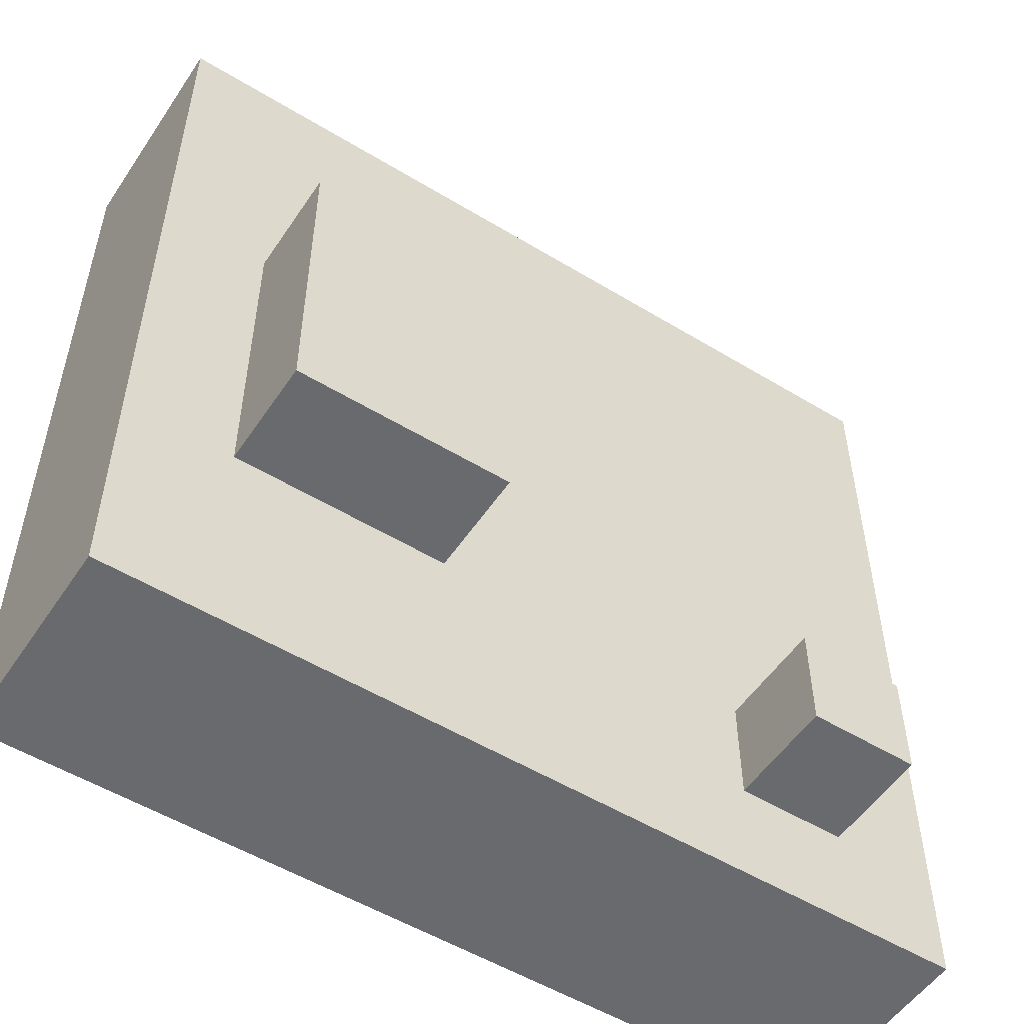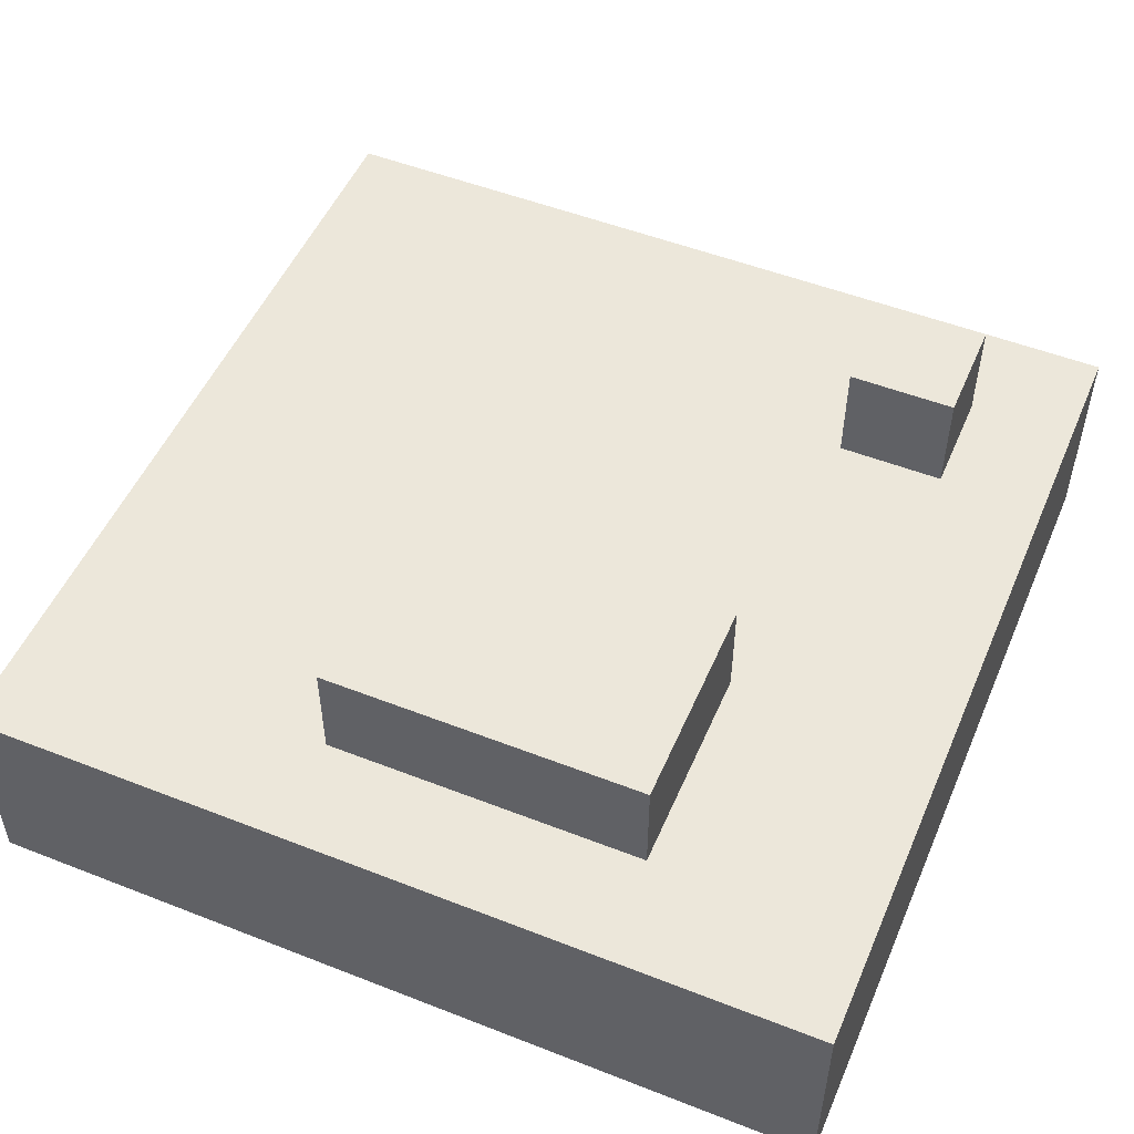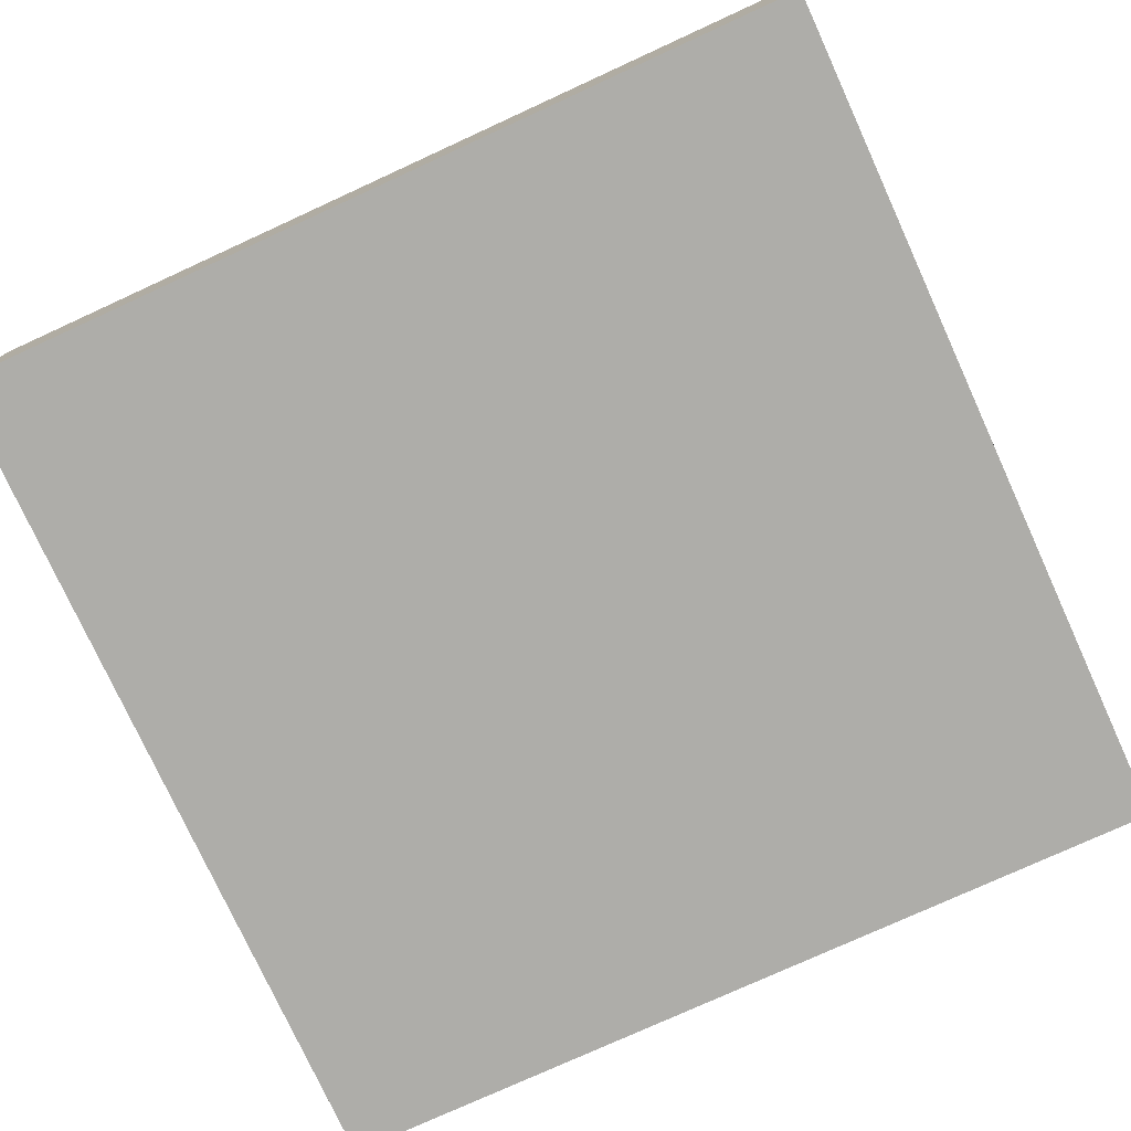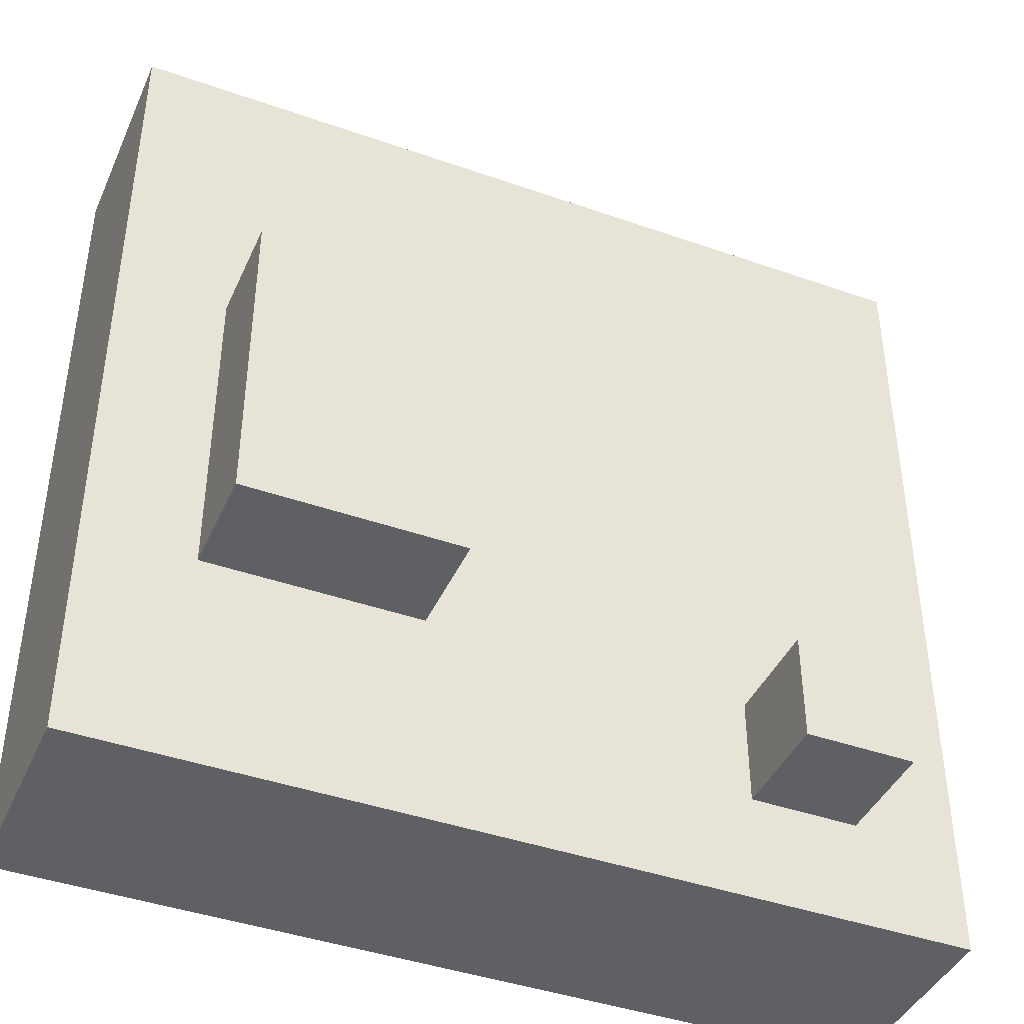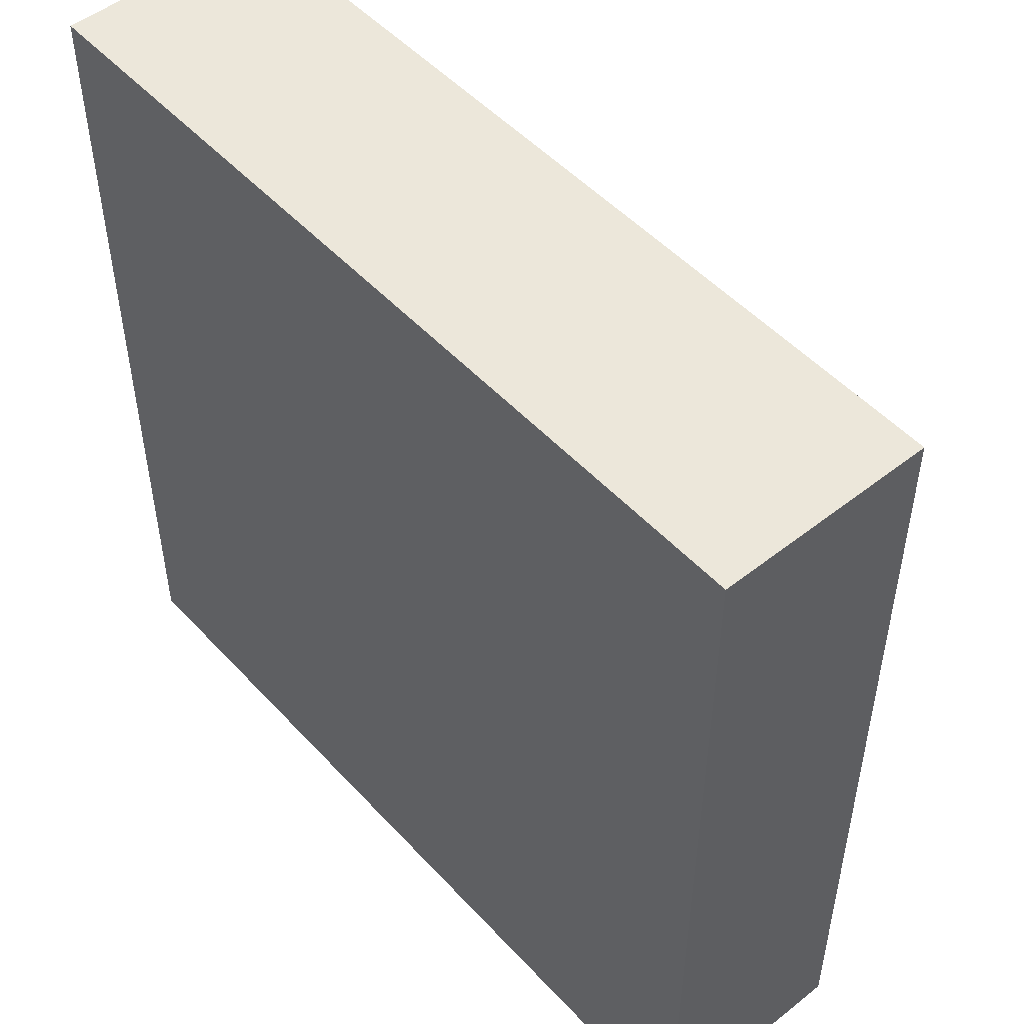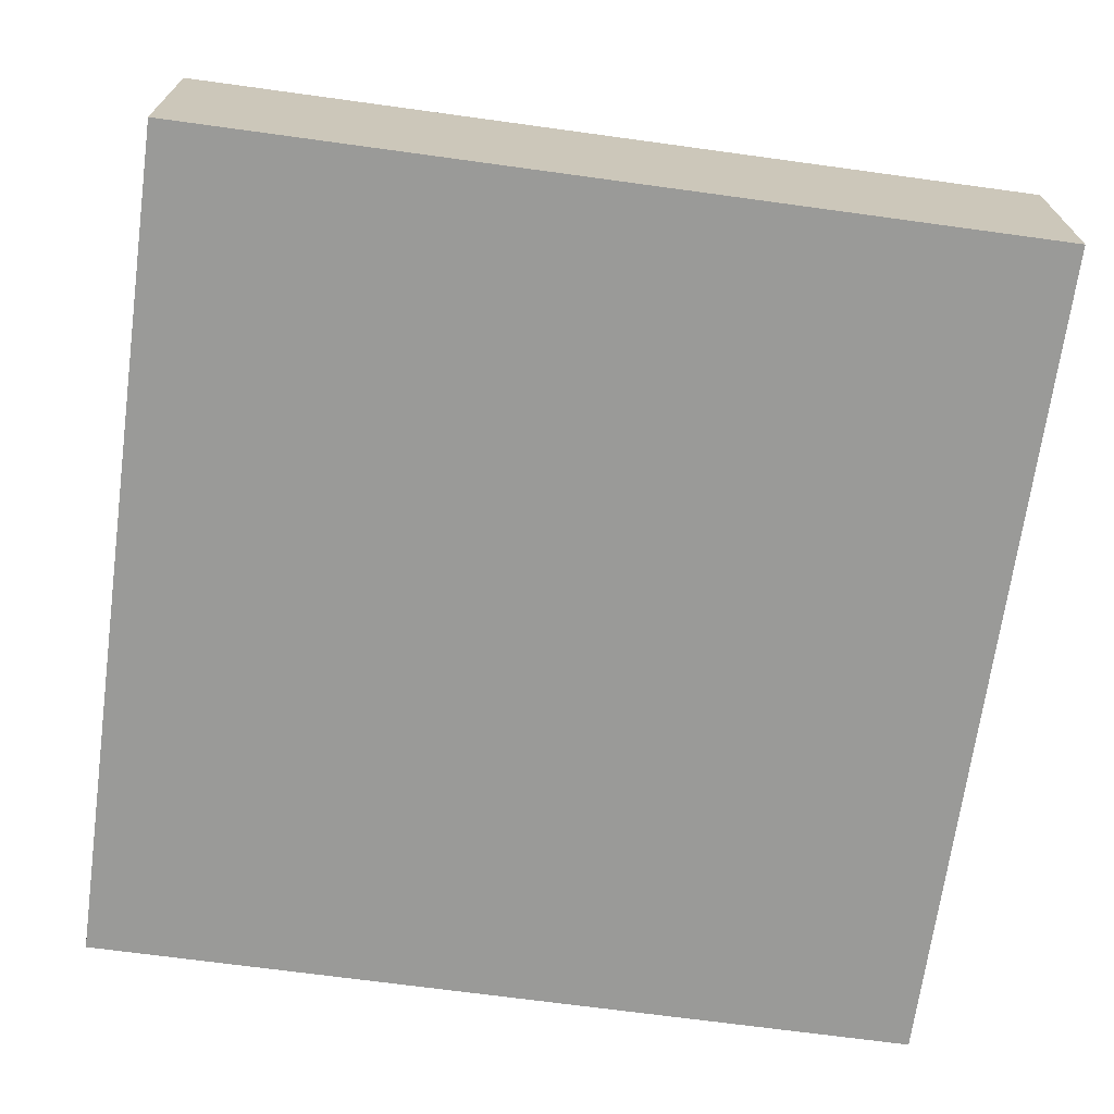
<metadata>
{"format":"obj","ext":"obj","renderer":"f3d","projection":"perspective","resolution":1024,"background":"white","views":[{"elev":-53.1,"azim":146.9,"up":"+Z"},{"elev":51.5,"azim":113.0,"up":"+Y"},{"elev":-77.1,"azim":-155.4,"up":"+Y"},{"elev":-42.1,"azim":157.1,"up":"+Z"},{"elev":50.4,"azim":49.2,"up":"+Z"},{"elev":-69.2,"azim":172.2,"up":"+Y"}]}
</metadata>
<code>
o
v 0 2 0
v 0 2 -0.8
v 0 2.2 0
v 0 2.2 -0.8
v 0.1 2.2 -0.6
v 0.1 2.2 -0.7
v 0.1 2.3 -0.6
v 0.1 2.3 -0.7
v 0.5 2.2 -0.3
v 0.5 2.2 -0.5
v 0.5 2.2 -0.6
v 0.5 2.3 -0.3
v 0.5 2.3 -0.6
v 0.2 2.2 -0.6
v 0.2 2.2 -0.7
v 0.2 2.3 -0.6
v 0.2 2.3 -0.7
v 0.7 2.2 -0.3
v 0.7 2.2 -0.6
v 0.7 2.3 -0.3
v 0.7 2.3 -0.6
v 0.8 2 0
v 0.8 2 -0.8
v 0.8 2.2 0
v 0.8 2.2 -0.8
v 0 2 0
v 0 2.2 0
v 0.8 2 0
v 0.8 2.2 0
v 0.5 2.2 -0.3
v 0.5 2.3 -0.3
v 0.7 2.2 -0.3
v 0.7 2.3 -0.3
v 0.1 2.2 -0.6
v 0.1 2.3 -0.6
v 0.2 2.2 -0.6
v 0.2 2.3 -0.6
v 0.5 2.2 -0.6
v 0.5 2.3 -0.6
v 0.7 2.2 -0.6
v 0.7 2.3 -0.6
v 0.1 2.2 -0.7
v 0.1 2.3 -0.7
v 0.2 2.2 -0.7
v 0.2 2.3 -0.7
v 0 2 -0.8
v 0 2.2 -0.8
v 0.8 2 -0.8
v 0.8 2.2 -0.8
v 0 2 0
v 0.8 2 0
v 0 2 -0.8
v 0.8 2 -0.8
v 0 2.2 0
v 0.8 2.2 0
v 0.5 2.2 -0.3
v 0.7 2.2 -0.3
v 0.1 2.2 -0.4
v 0.2 2.2 -0.4
v 0.3 2.2 -0.5
v 0.5 2.2 -0.5
v 0.1 2.2 -0.6
v 0.2 2.2 -0.6
v 0.3 2.2 -0.6
v 0.4 2.2 -0.6
v 0.5 2.2 -0.6
v 0.7 2.2 -0.6
v 0.1 2.2 -0.7
v 0.2 2.2 -0.7
v 0.4 2.2 -0.7
v 0.7 2.2 -0.7
v 0 2.2 -0.8
v 0.8 2.2 -0.8
v 0.5 2.3 -0.3
v 0.7 2.3 -0.3
v 0.1 2.3 -0.6
v 0.2 2.3 -0.6
v 0.5 2.3 -0.6
v 0.7 2.3 -0.6
v 0.1 2.3 -0.7
v 0.2 2.3 -0.7
f 3 2 1
f 4 2 3
f 7 6 5
f 8 6 7
f 12 10 9
f 12 11 10
f 13 11 12
f 14 15 16
f 16 15 17
f 18 19 20
f 20 19 21
f 22 23 24
f 24 23 25
f 28 27 26
f 29 27 28
f 32 31 30
f 33 31 32
f 36 35 34
f 37 35 36
f 38 39 40
f 40 39 41
f 42 43 44
f 44 43 45
f 46 47 48
f 48 47 49
f 52 51 50
f 53 51 52
f 54 55 56
f 56 55 57
f 54 56 58
f 58 56 59
f 59 56 60
f 60 56 61
f 54 58 62
f 58 59 62
f 59 60 63
f 62 59 63
f 60 61 64
f 63 60 64
f 64 61 65
f 65 61 66
f 57 55 67
f 54 62 68
f 64 65 69
f 63 64 69
f 65 66 70
f 66 67 70
f 69 65 70
f 67 55 71
f 70 67 71
f 68 69 72
f 54 68 72
f 70 71 72
f 69 70 72
f 71 55 73
f 72 71 73
f 74 75 78
f 78 75 79
f 76 77 80
f 80 77 81

</code>
